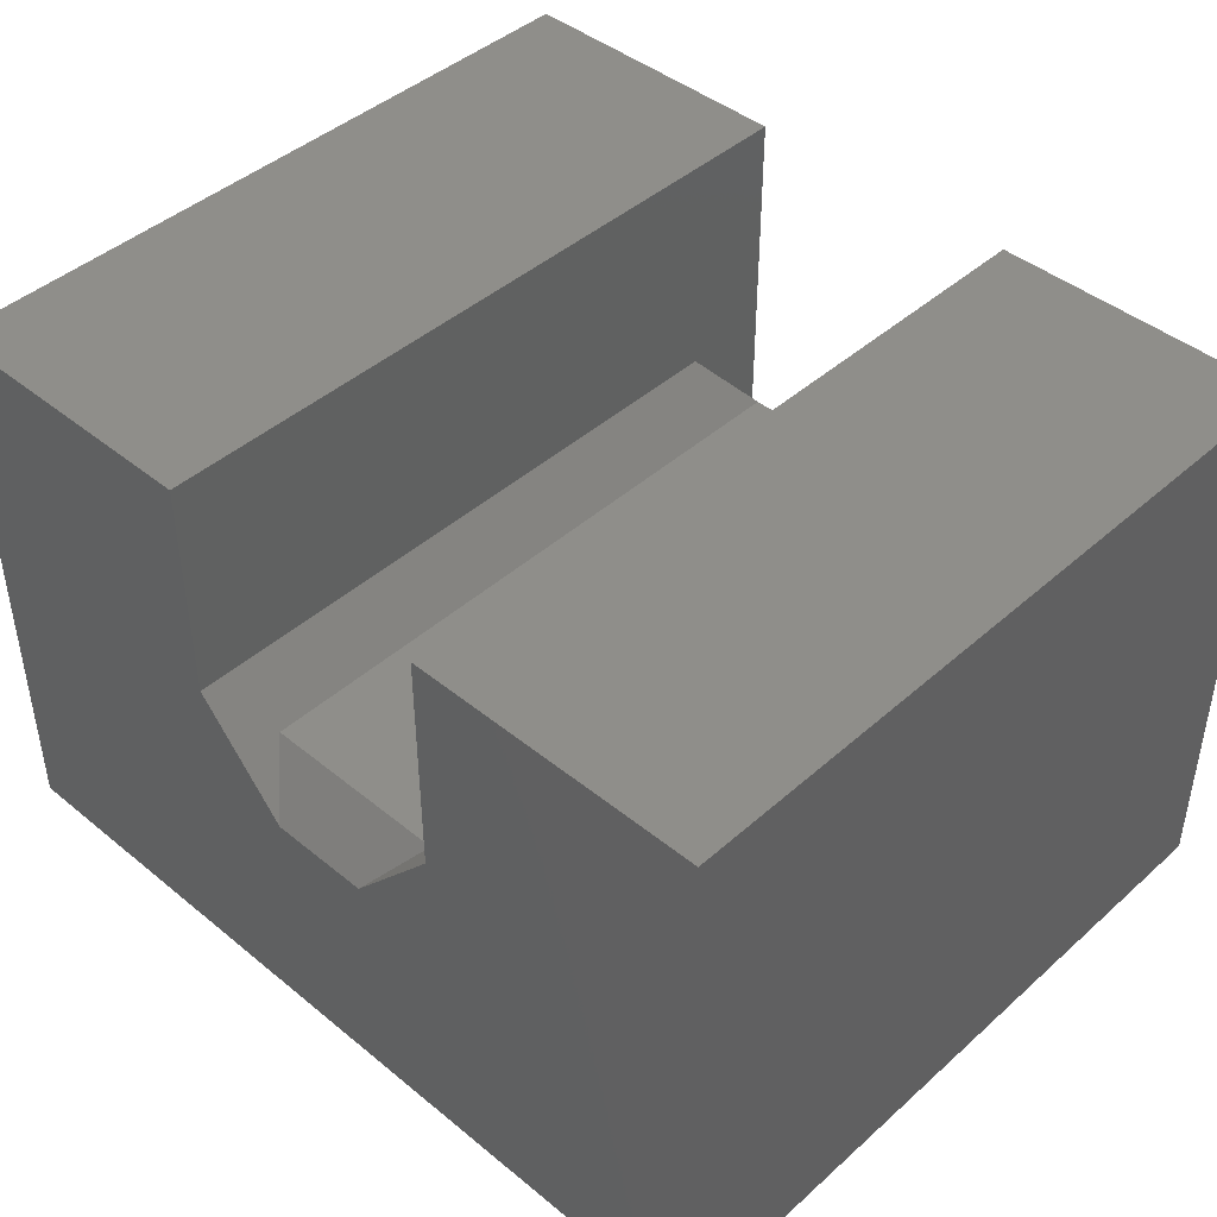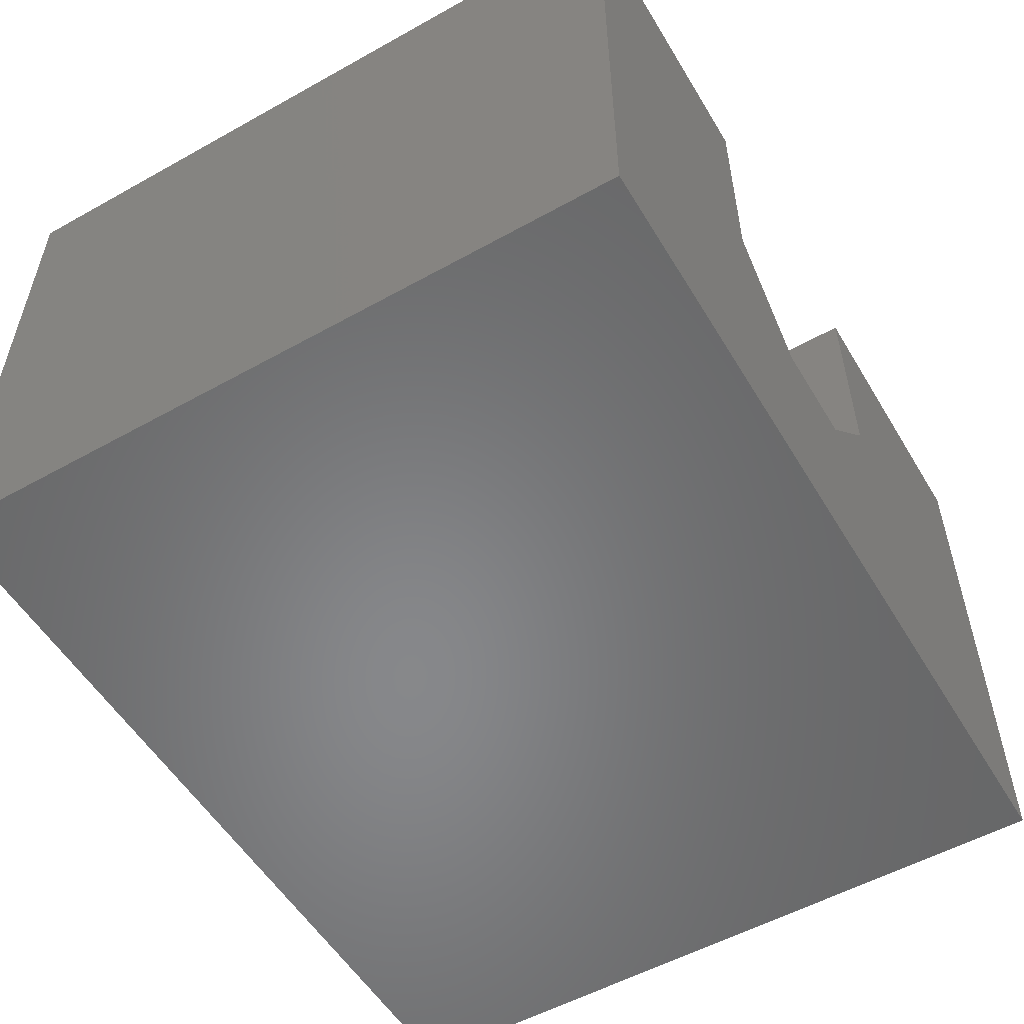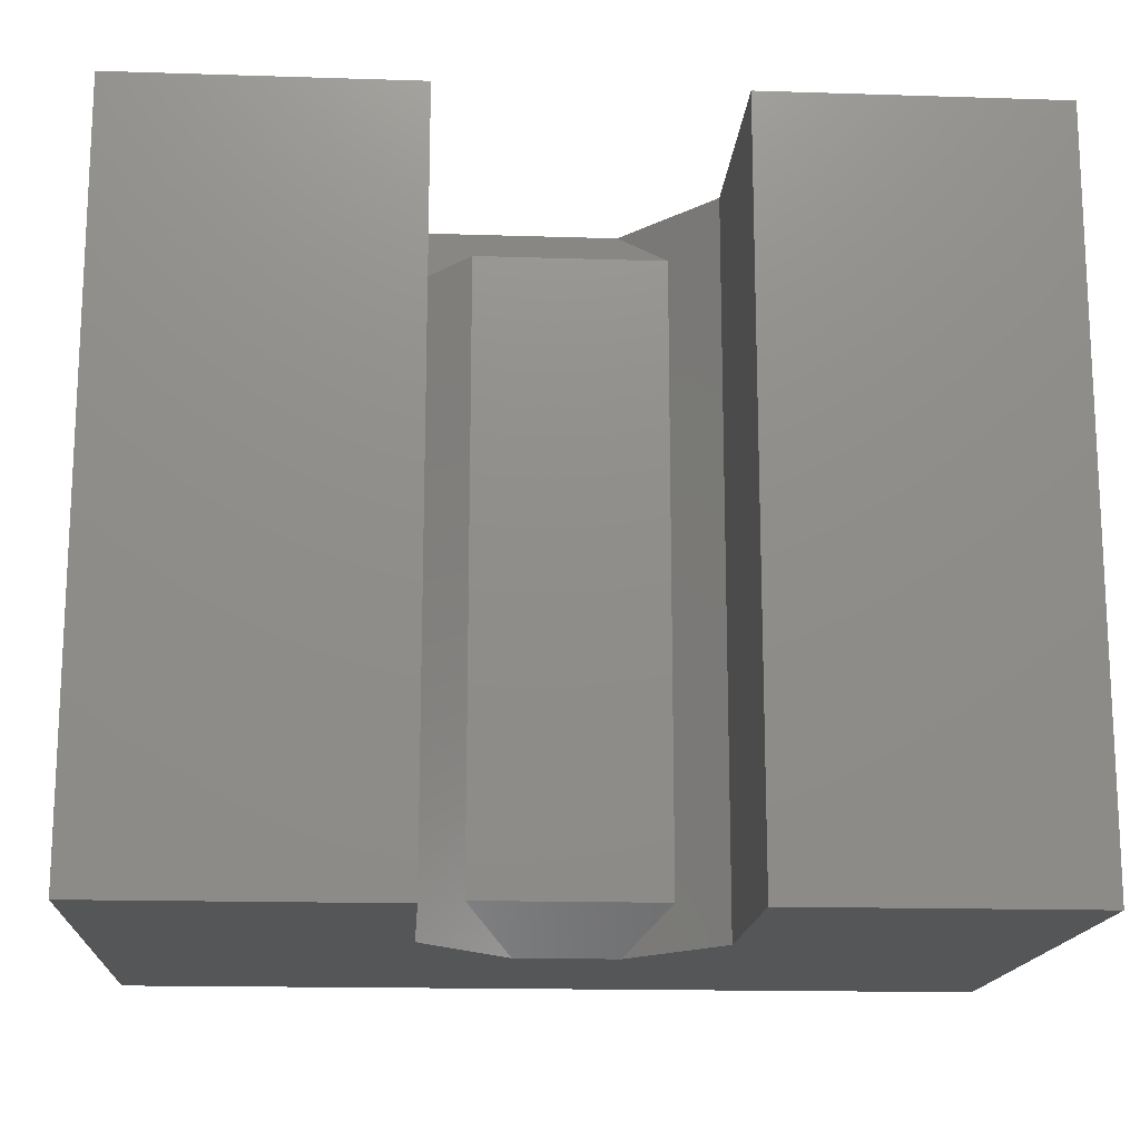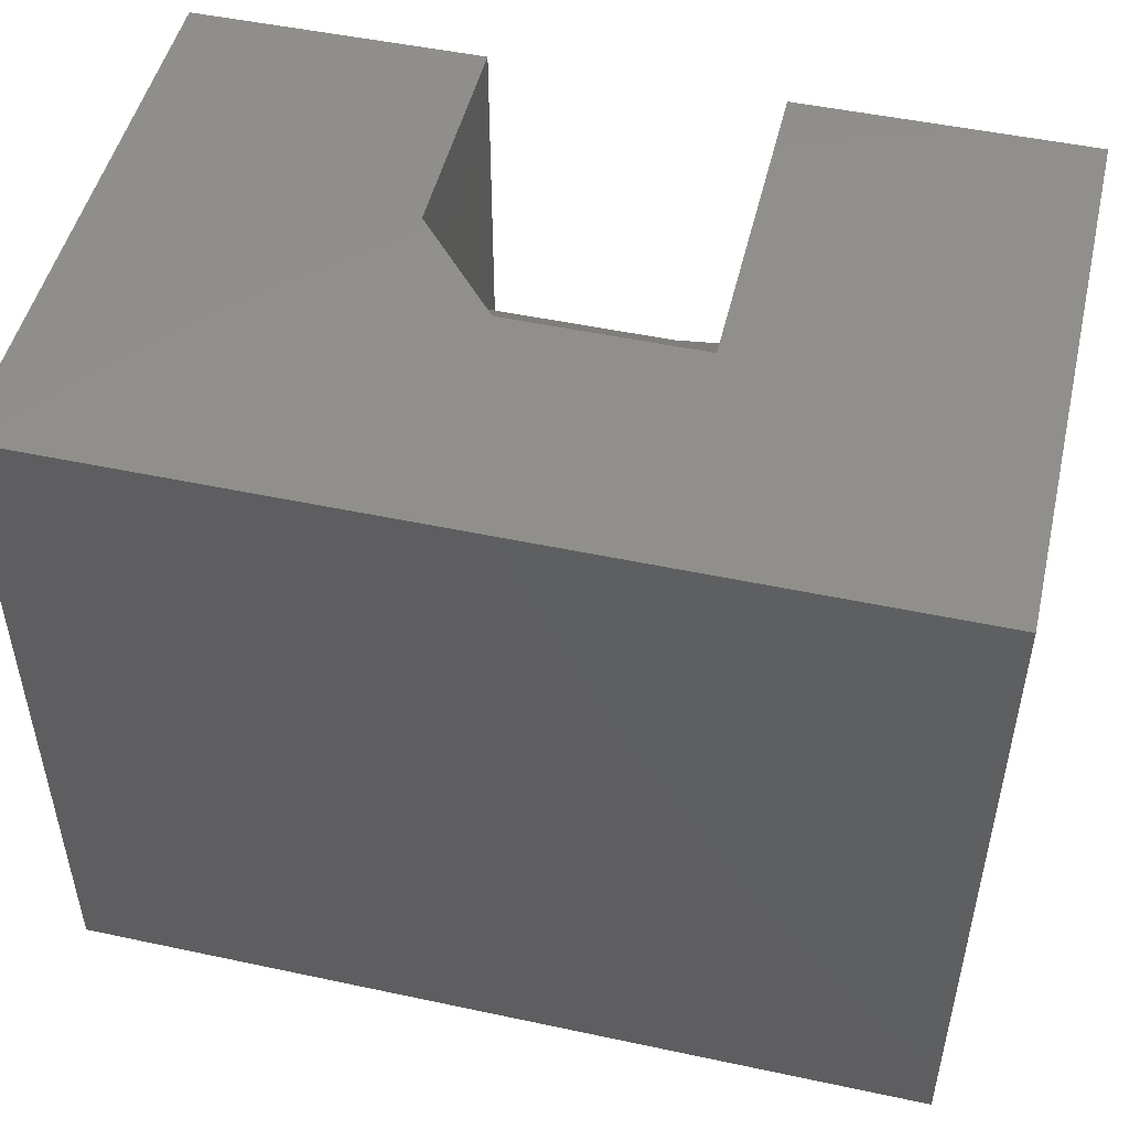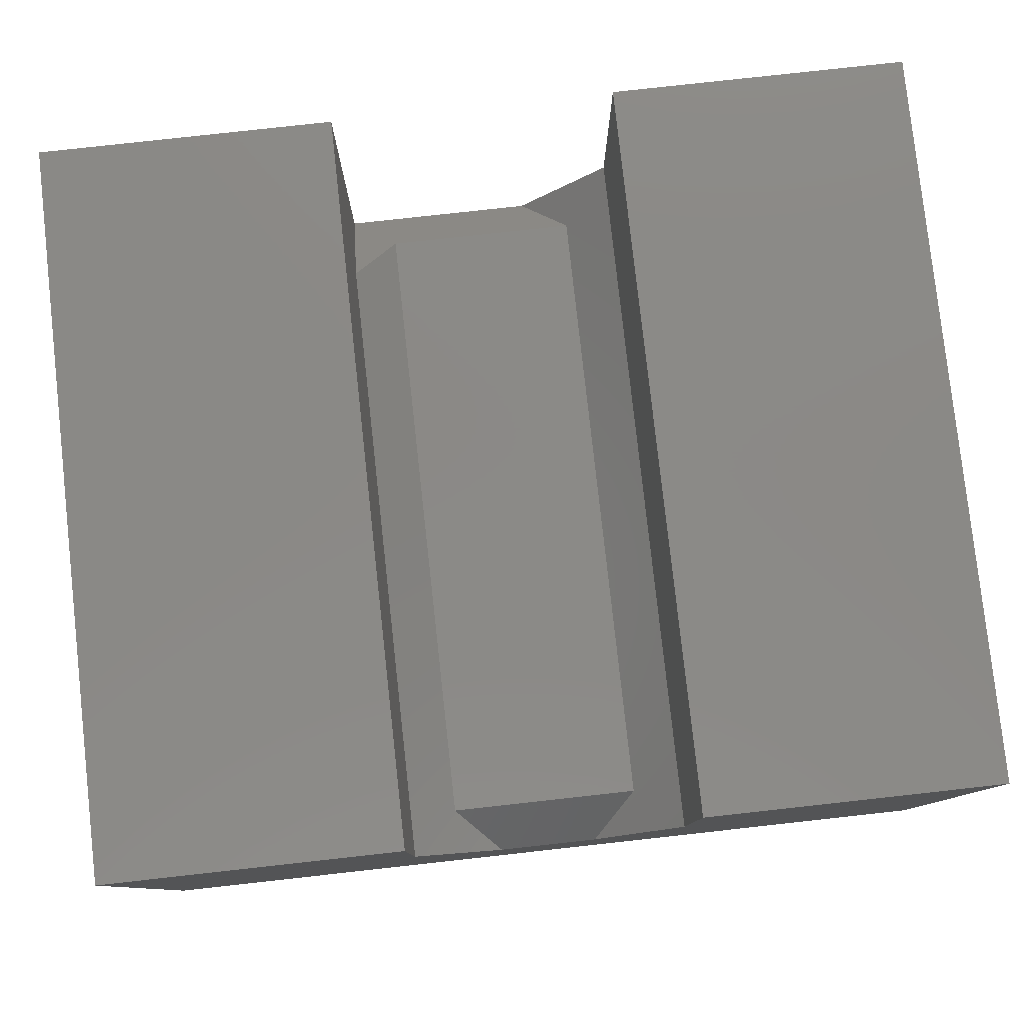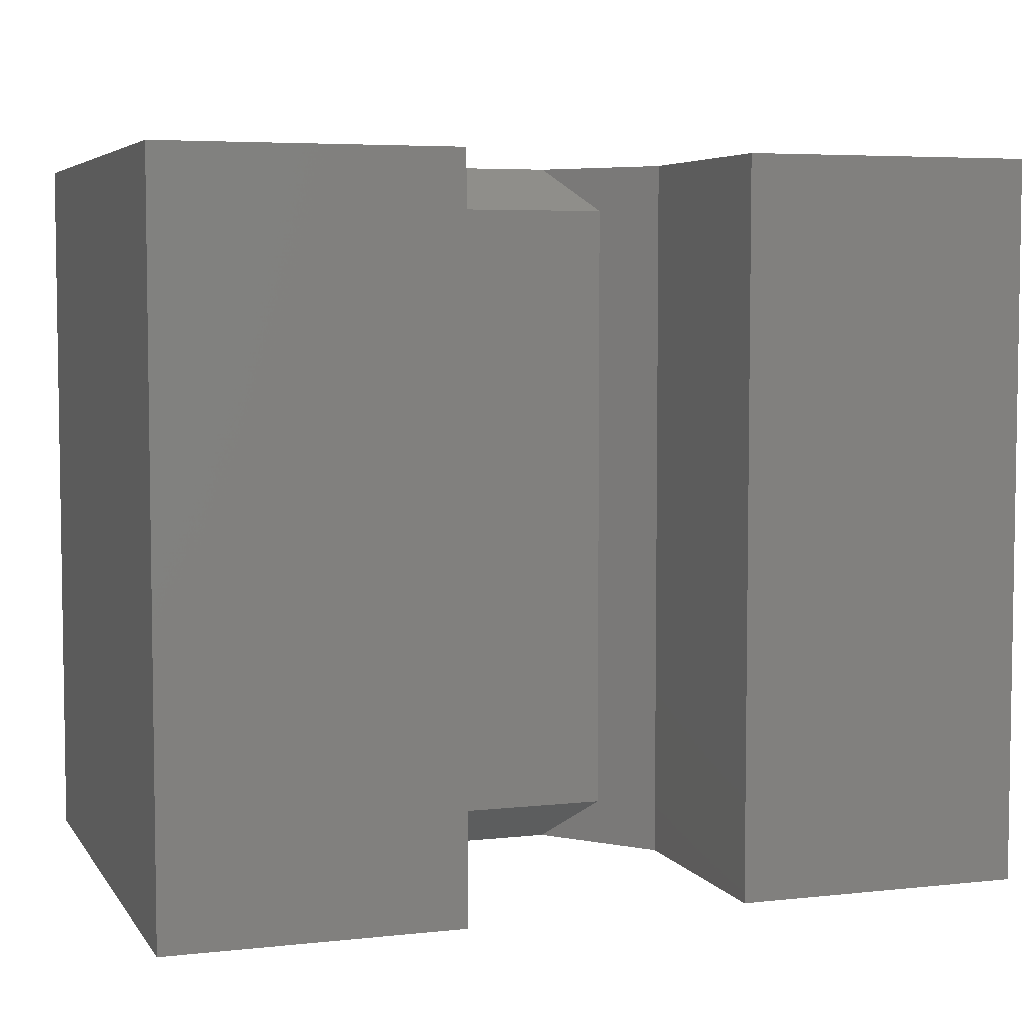
<metadata>
{"format":"stl","ext":"stl","renderer":"f3d","projection":"perspective","resolution":1024,"background":"white","views":[{"elev":43.7,"azim":43.8,"up":"+Z"},{"elev":-54.3,"azim":-59.4,"up":"+Z"},{"elev":-15.9,"azim":-3.8,"up":"+Y"},{"elev":49.3,"azim":-166.7,"up":"+Y"},{"elev":79.9,"azim":-6.3,"up":"+Z"},{"elev":5.3,"azim":-18.8,"up":"+Y"}]}
</metadata>
<code>
# stl→obj: 24 verts, 44 faces
v 0.1427 -0.04688 0.06826
v -0.05674 -0.04688 0.06826
v 0.1427 -0.7031 0.06826
v -0.05674 -0.7031 0.06826
v 0.4922 -0.75 -0.2344
v 0.4922 -0.75 0.3614
v 0.1896 -0.75 0.3614
v 0.1896 -0.75 0.1229
v 0.09581 -0.75 0.01357
v -0.009868 -0.75 0.01357
v -0.4062 -0.75 -0.2344
v -0.1036 -0.75 0.1229
v -0.1036 -0.75 0.3614
v -0.4062 -0.75 0.3614
v -0.1036 -0.09375 0.1229
v 0.1896 5.291e-17 0.1229
v 0.09581 4.163e-17 0.01357
v -0.1036 -1.733e-16 0.3614
v -0.1036 7.22e-17 0.01357
v -0.4062 3.307e-17 0.3614
v 0.4922 4.987e-17 -0.2344
v -0.4062 0 -0.2344
v 0.1896 6.615e-17 0.3614
v 0.4922 8.295e-17 0.3614
f 1 2 3
f 3 2 4
f 5 6 7
f 5 7 8
f 5 8 9
f 5 9 10
f 5 10 11
f 11 10 12
f 11 12 13
f 11 13 14
f 2 15 4
f 4 15 12
f 4 12 10
f 1 16 17
f 16 1 8
f 8 1 3
f 8 3 9
f 10 9 4
f 4 9 3
f 13 12 18
f 18 12 15
f 18 15 19
f 1 17 2
f 2 17 19
f 2 19 15
f 13 18 14
f 14 18 20
f 21 22 19
f 21 19 17
f 21 17 16
f 21 16 23
f 21 23 24
f 22 20 19
f 19 20 18
f 20 22 14
f 14 22 11
f 21 24 5
f 5 24 6
f 23 16 7
f 7 16 8
f 6 24 7
f 7 24 23
f 11 22 5
f 5 22 21

</code>
